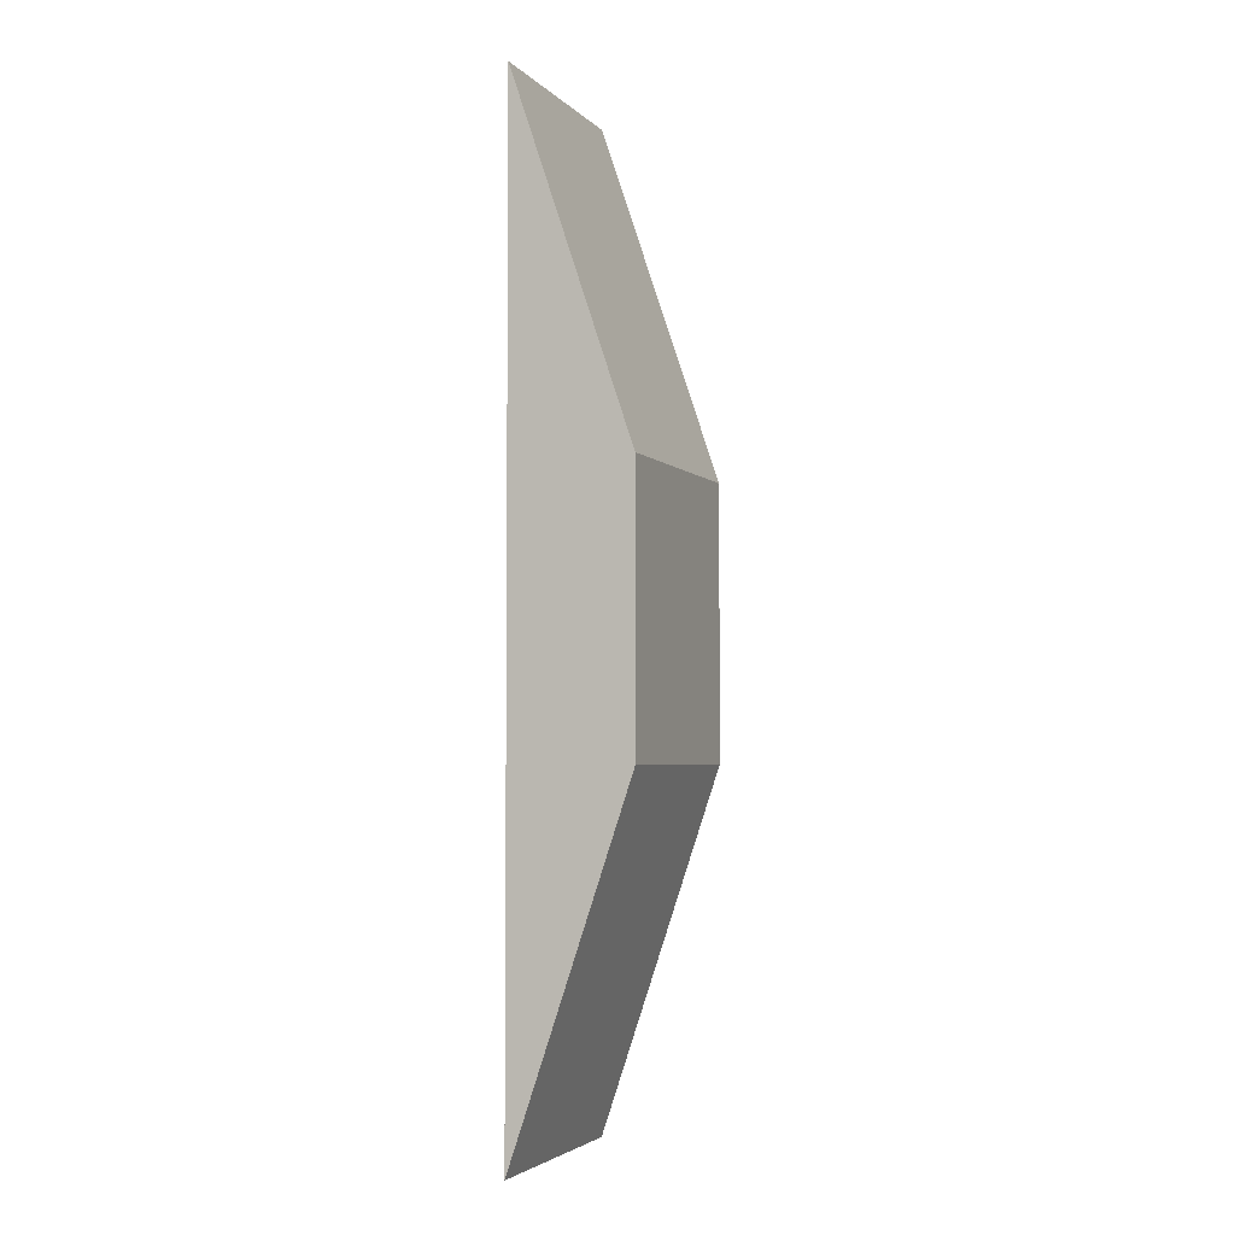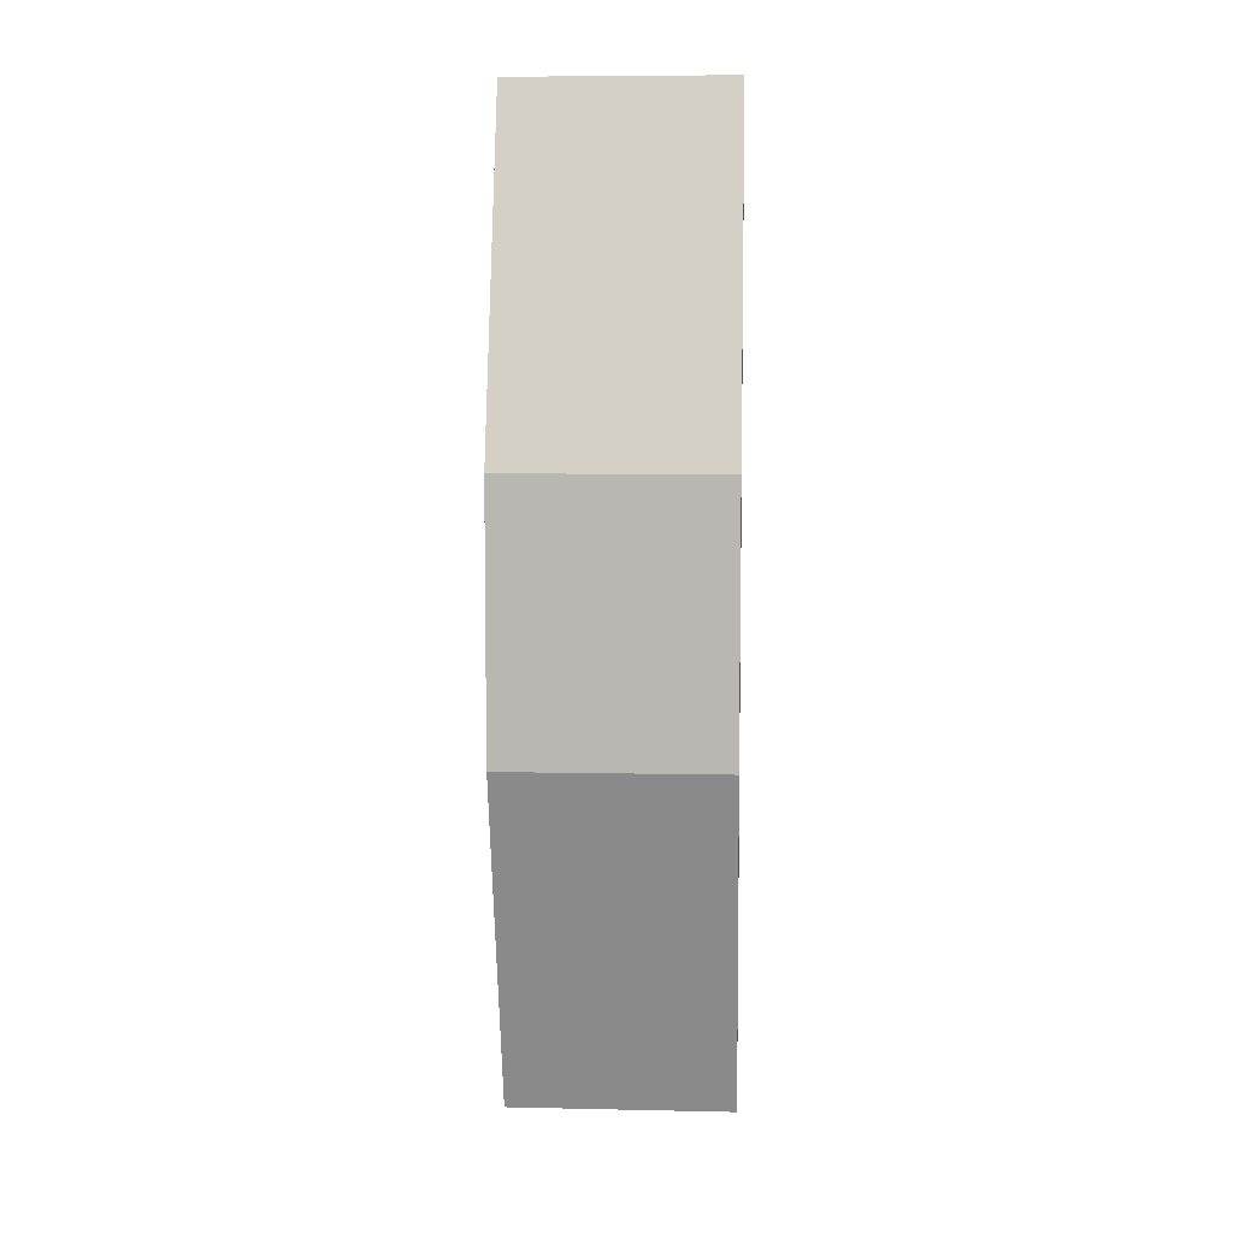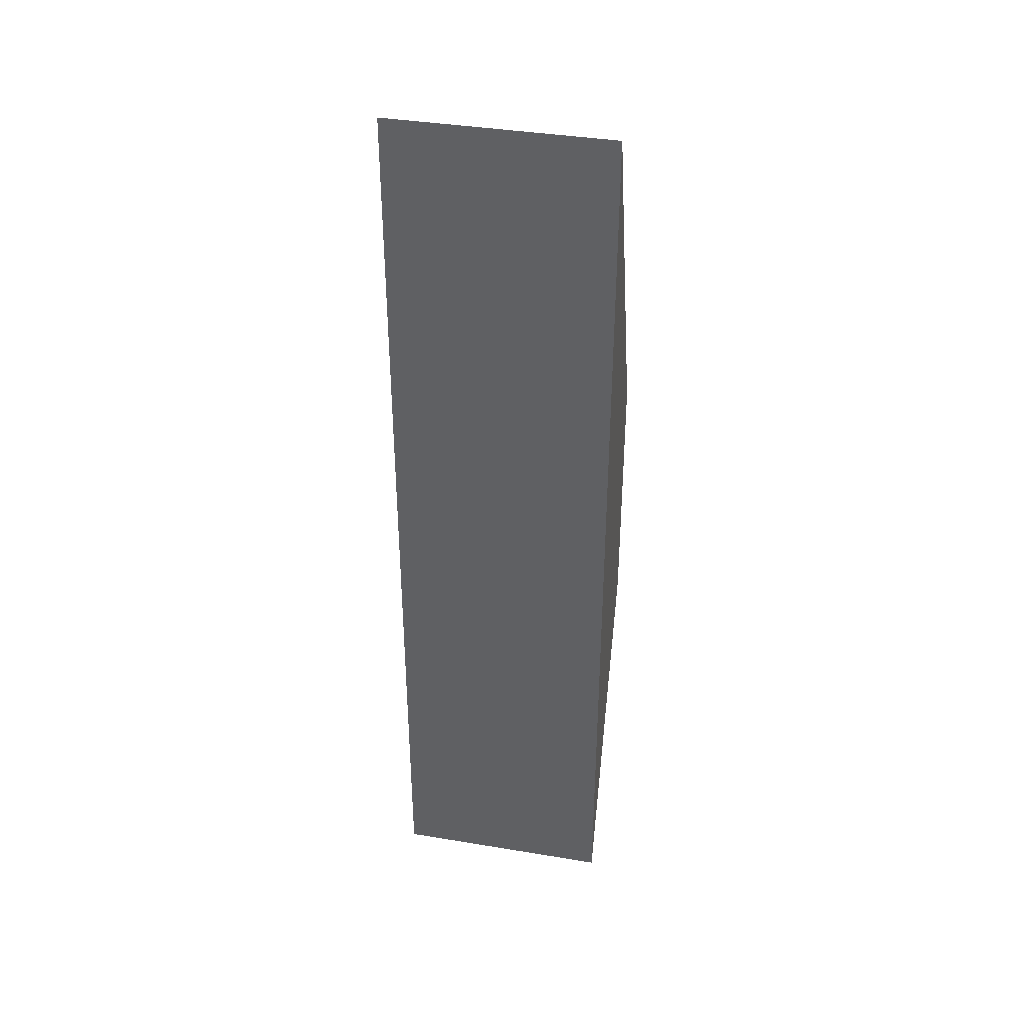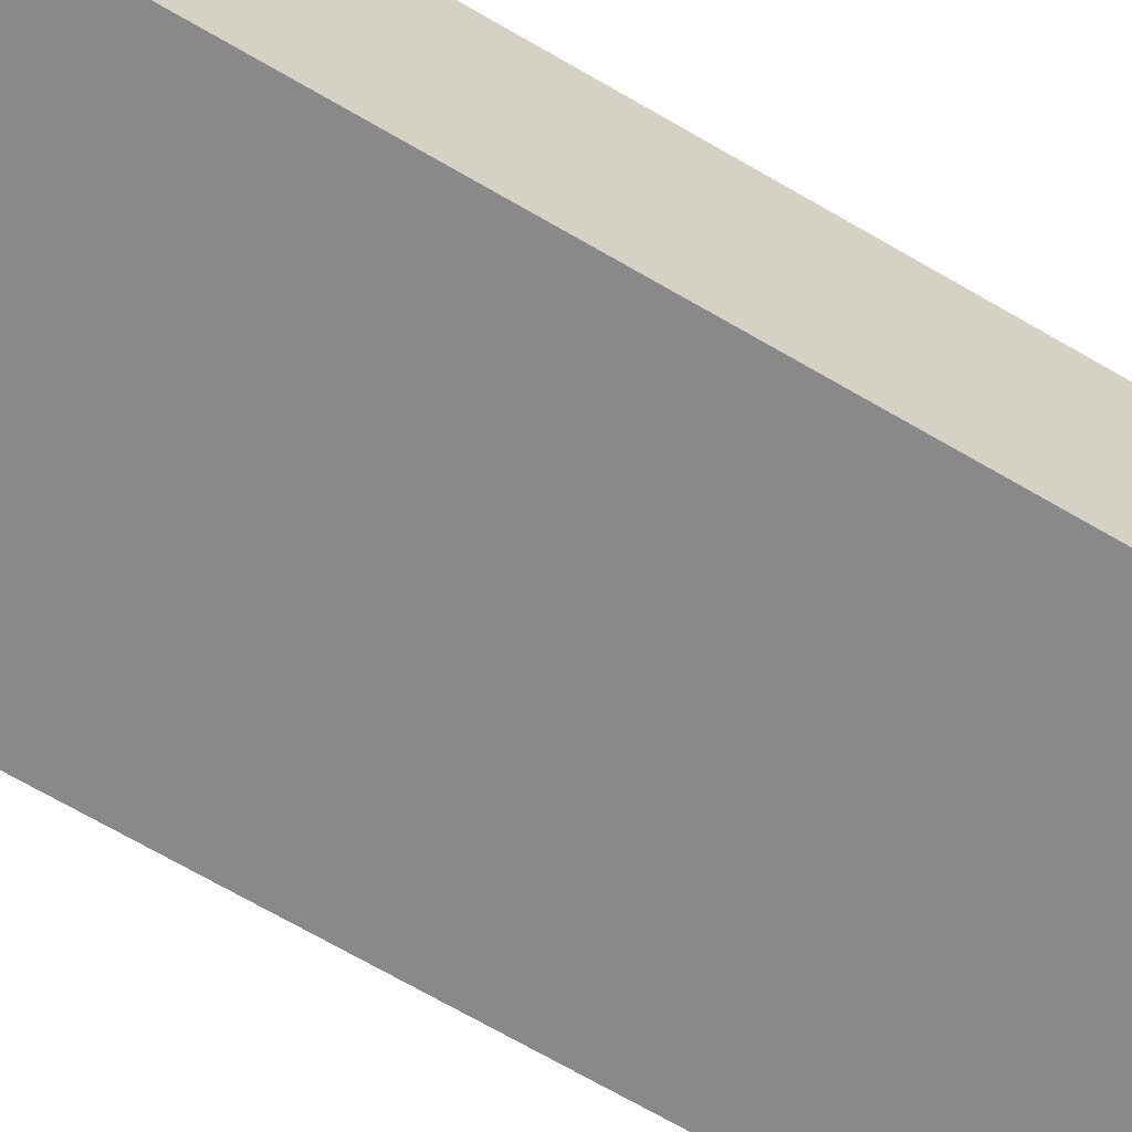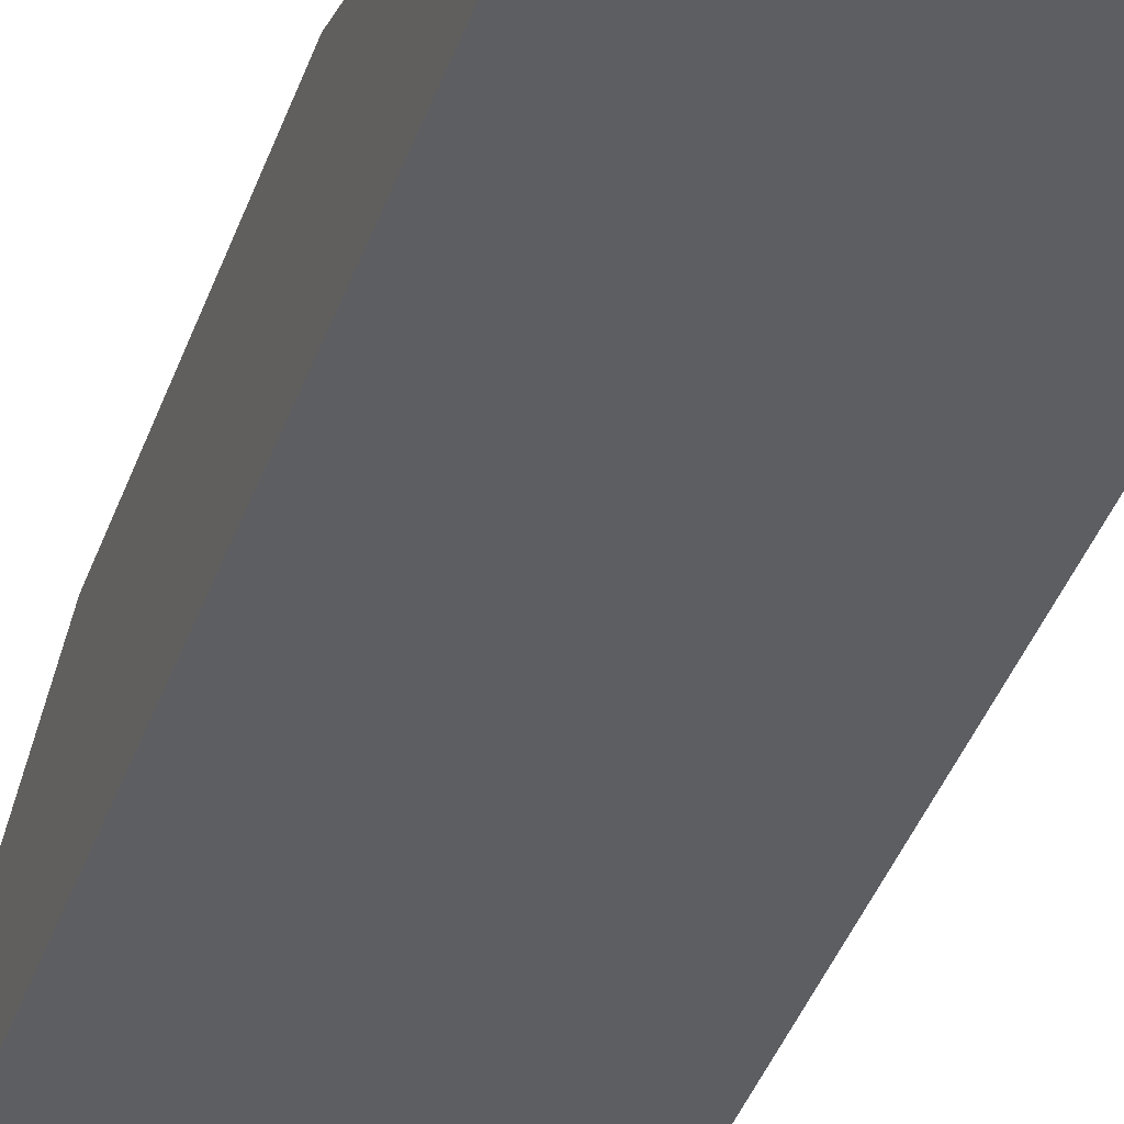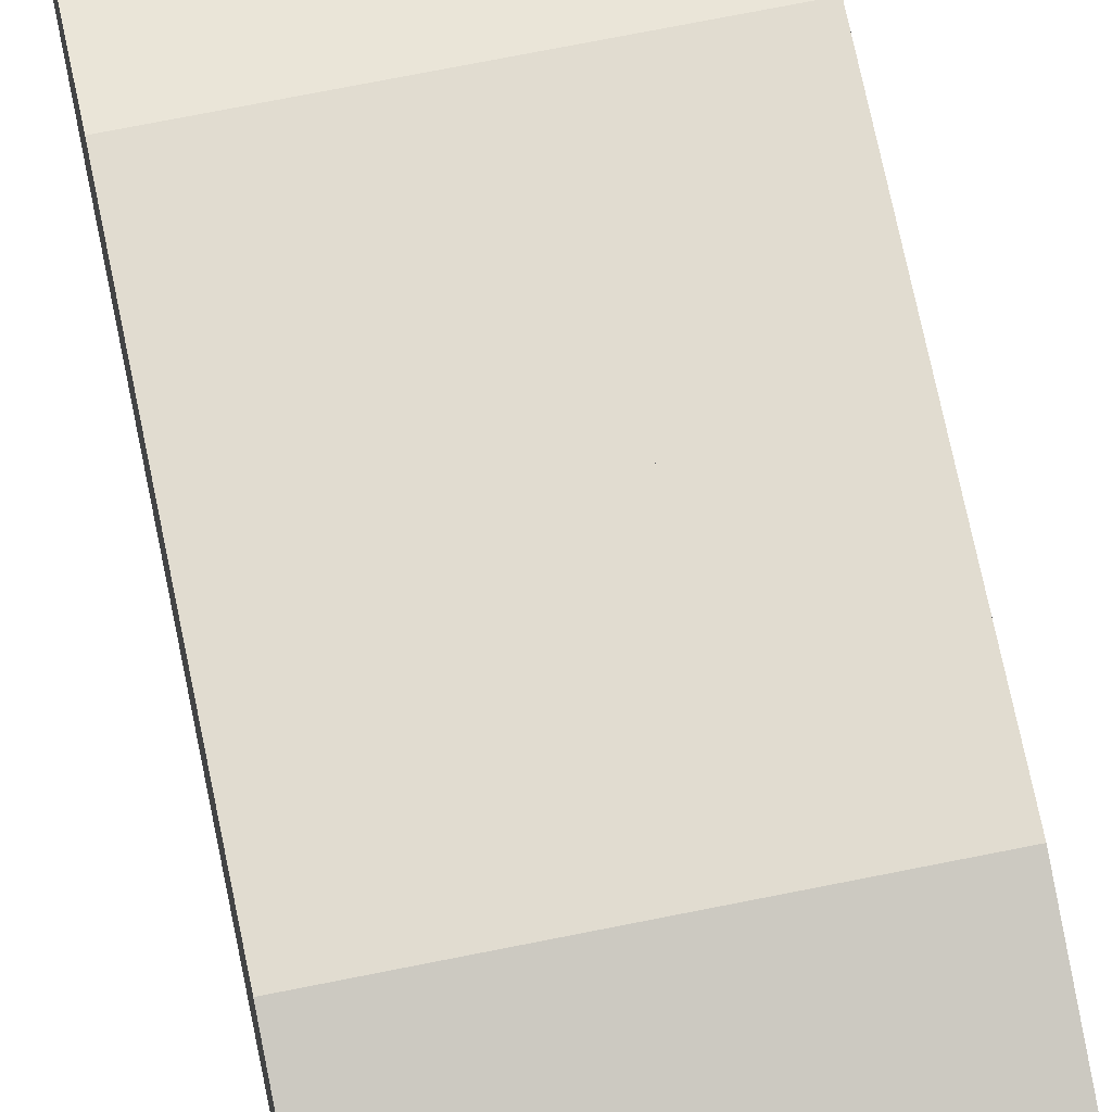
<metadata>
{"format":"obj","ext":"obj","renderer":"f3d","projection":"perspective","resolution":1024,"background":"white","views":[{"elev":-3.7,"azim":111.2,"up":"+Z"},{"elev":7.2,"azim":-176.5,"up":"+Z"},{"elev":38.7,"azim":11.8,"up":"+Z"},{"elev":-63.2,"azim":-121.4,"up":"+Y"},{"elev":-38.1,"azim":-17.8,"up":"+Y"},{"elev":69.4,"azim":-11.5,"up":"+Y"}]}
</metadata>
<code>
o Cube_Cube.001
v -1.879 0.01251 8.142
v -1.879 0.01251 2.223
v -1.879 2.013 2.223
v 1.879 0.01251 8.142
v 1.879 0.01251 2.223
v 1.879 2.013 2.223
v -1.879 2.013 0
v -1.879 0.01251 0
v 1.879 0.01251 0
v 1.879 2.013 0
v -1.879 0.01251 -8.142
v -1.879 0.01251 -2.223
v -1.879 2.013 -2.223
v 1.879 0.01251 -8.142
v 1.879 0.01251 -2.223
v 1.879 2.013 -2.223
f 6 5 9 10
f 6 3 1 4
f 5 6 4
f 2 5 4 1
f 2 1 3
f 8 7 10 9
f 5 2 8 9
f 3 6 10 7
f 2 3 7 8
f 16 10 9 15
f 16 14 11 13
f 15 14 16
f 12 11 14 15
f 12 13 11
f 15 9 8 12
f 13 7 10 16
f 12 8 7 13

</code>
